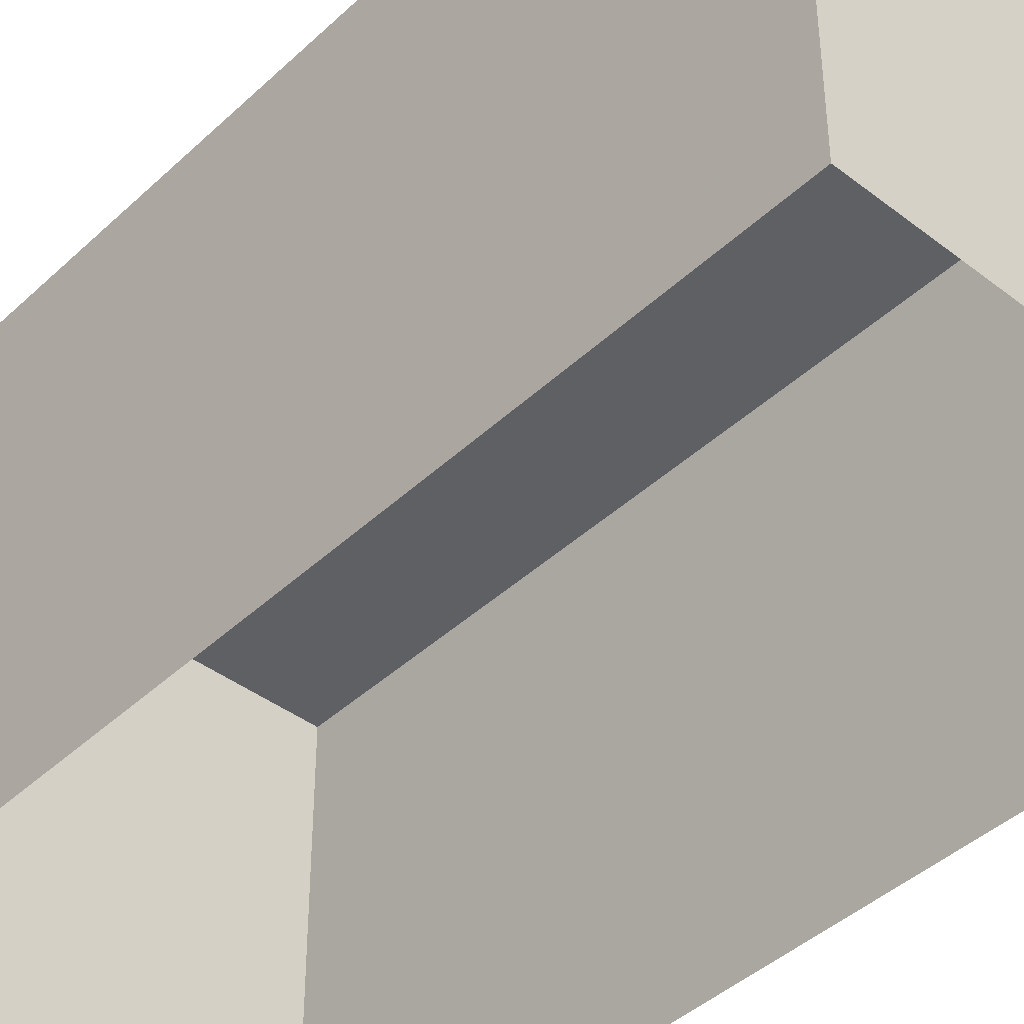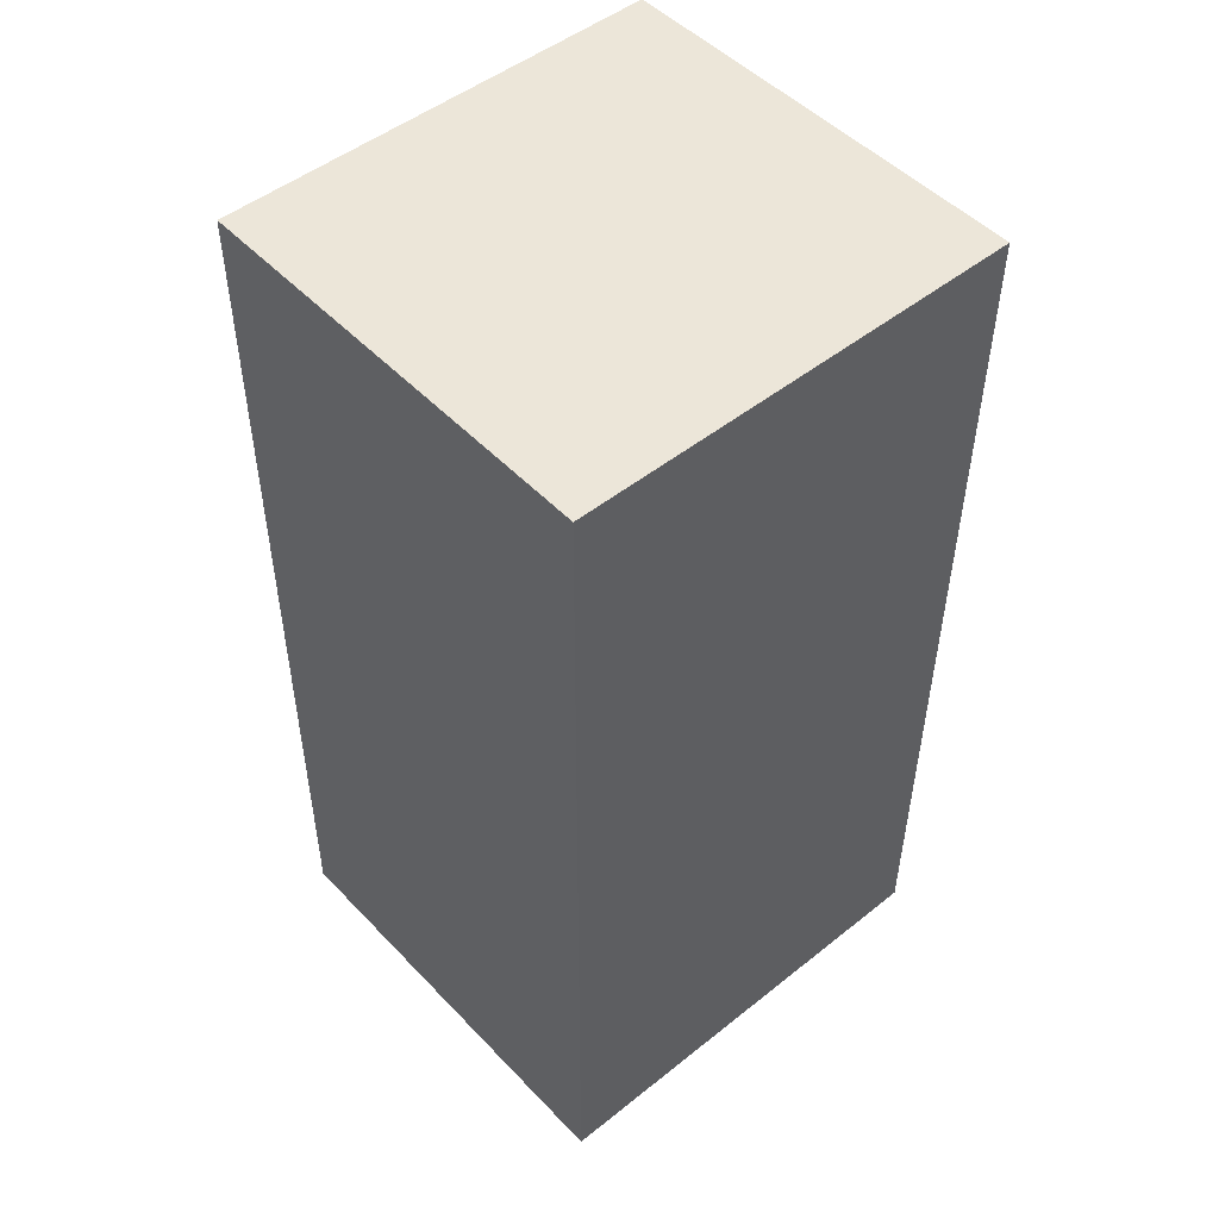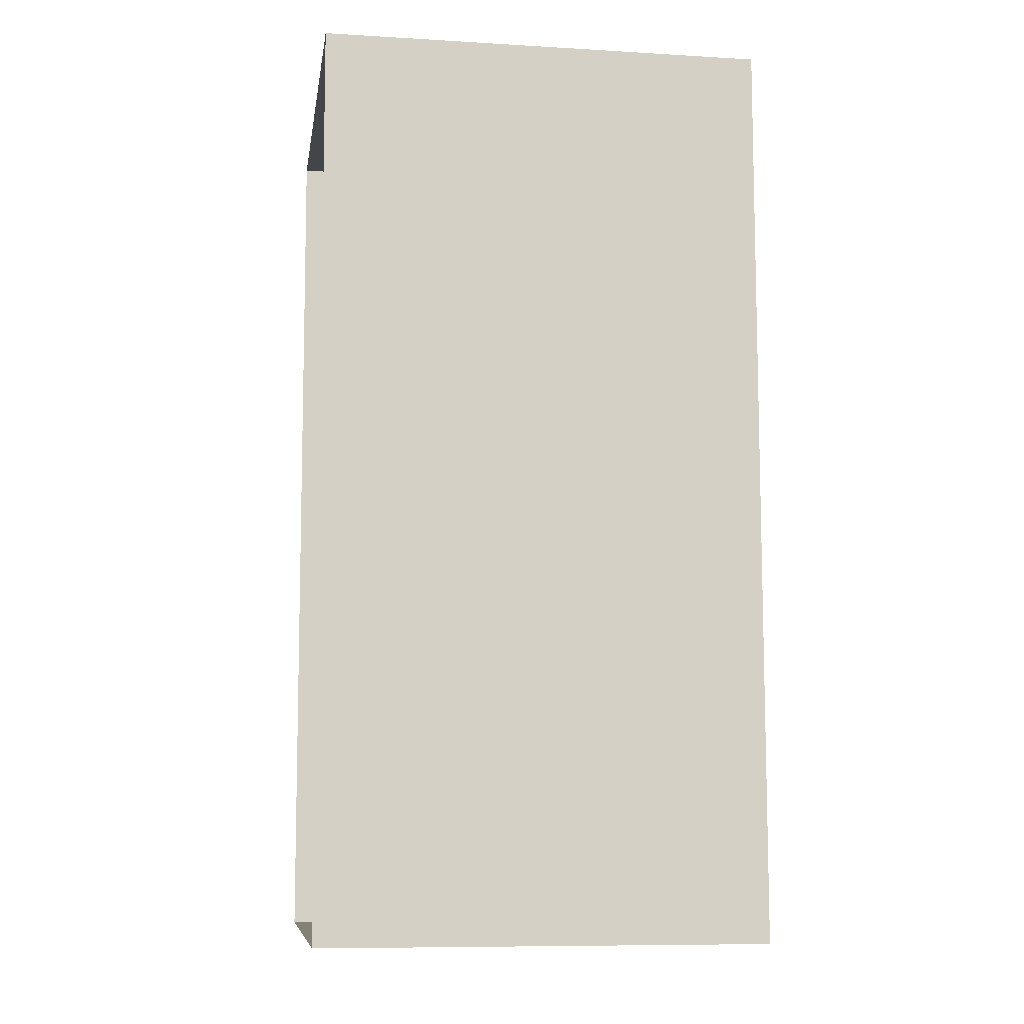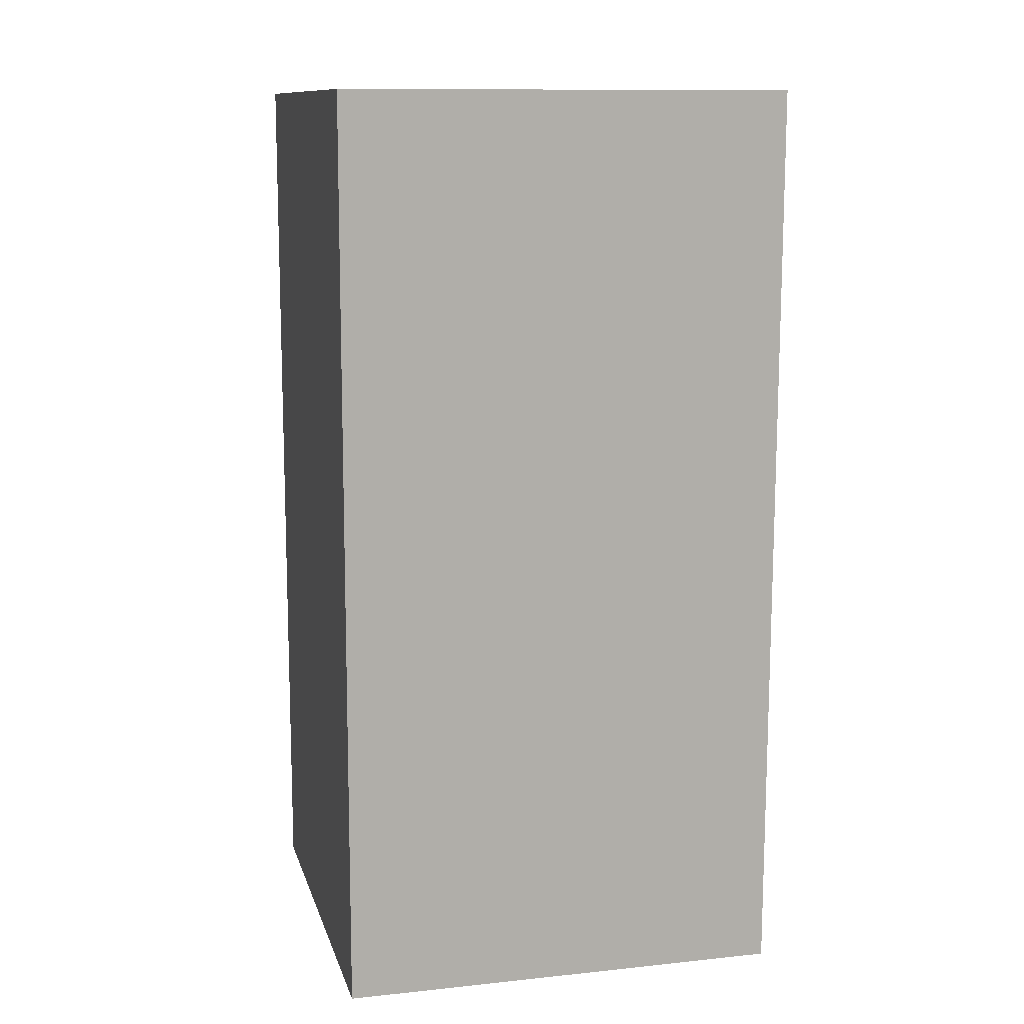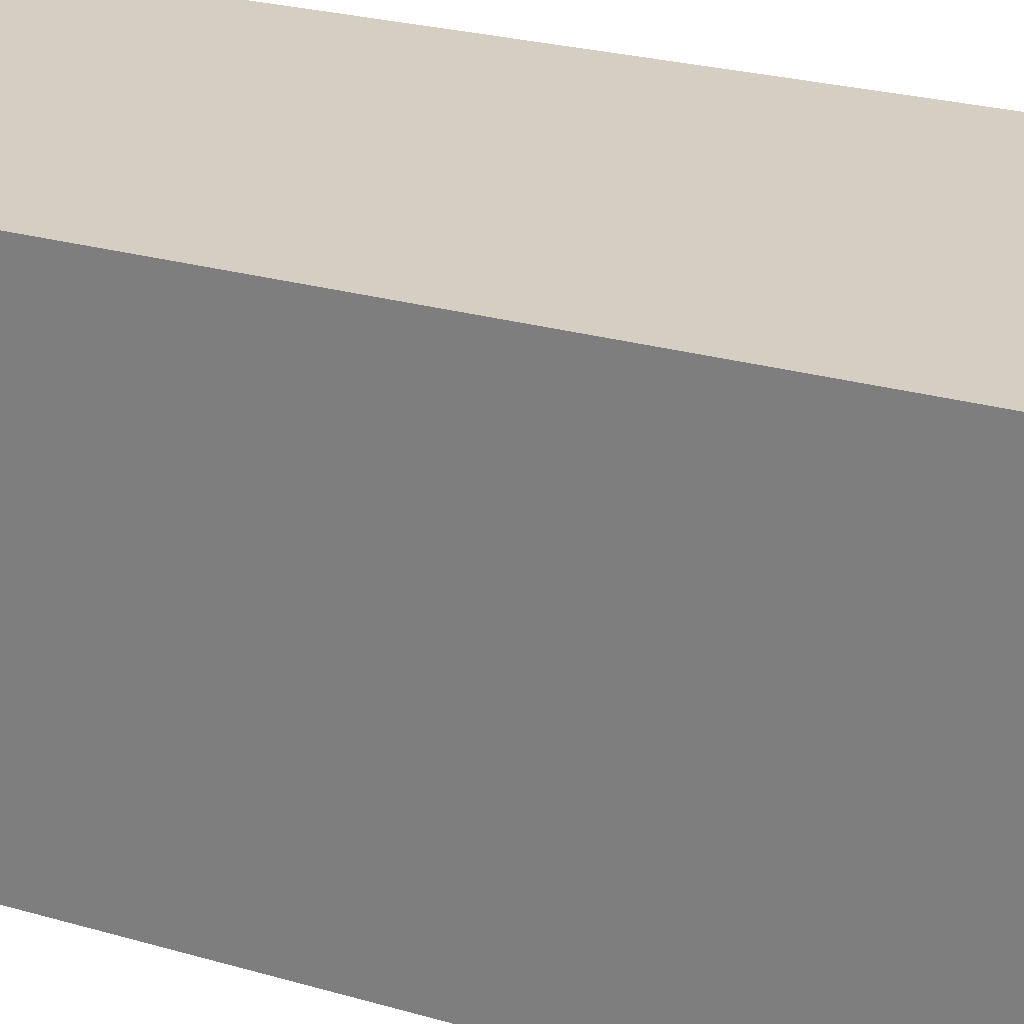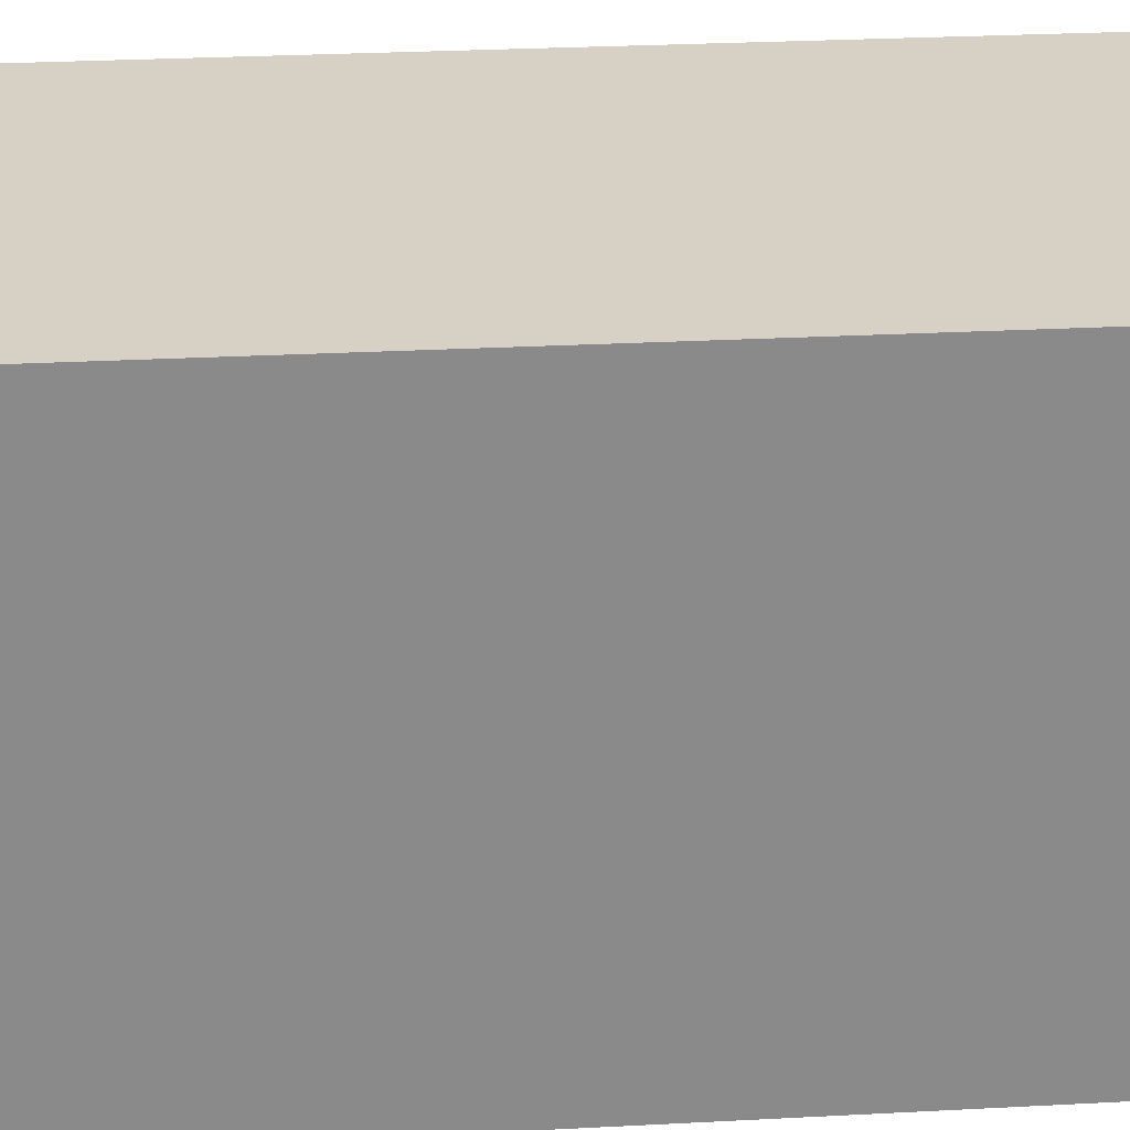
<metadata>
{"format":"obj","ext":"obj","renderer":"f3d","projection":"perspective","resolution":1024,"background":"white","views":[{"elev":-42.6,"azim":137.6,"up":"+Z"},{"elev":49.3,"azim":48.7,"up":"+Y"},{"elev":-8.5,"azim":-98.6,"up":"+Y"},{"elev":11.6,"azim":75.6,"up":"+Y"},{"elev":25.7,"azim":-65.6,"up":"+Z"},{"elev":26.6,"azim":84.7,"up":"+Z"}]}
</metadata>
<code>
v -2.21e+05 -1.257e+05 24.22
v -2.21e+05 -1.257e+05 24.22
v -2.21e+05 -1.257e+05 24.22
v -2.21e+05 -1.257e+05 24.22
v -2.21e+05 -1.257e+05 26.58
v -2.21e+05 -1.257e+05 26.58
v -2.21e+05 -1.257e+05 26.58
v -2.21e+05 -1.257e+05 26.58
f 1 2 3
f 4 1 3
f 5 6 7
f 5 8 6
f 5 2 1
f 8 5 1
f 8 1 4
f 6 8 4
f 6 4 3
f 7 6 3
f 5 3 2
f 5 7 3

</code>
